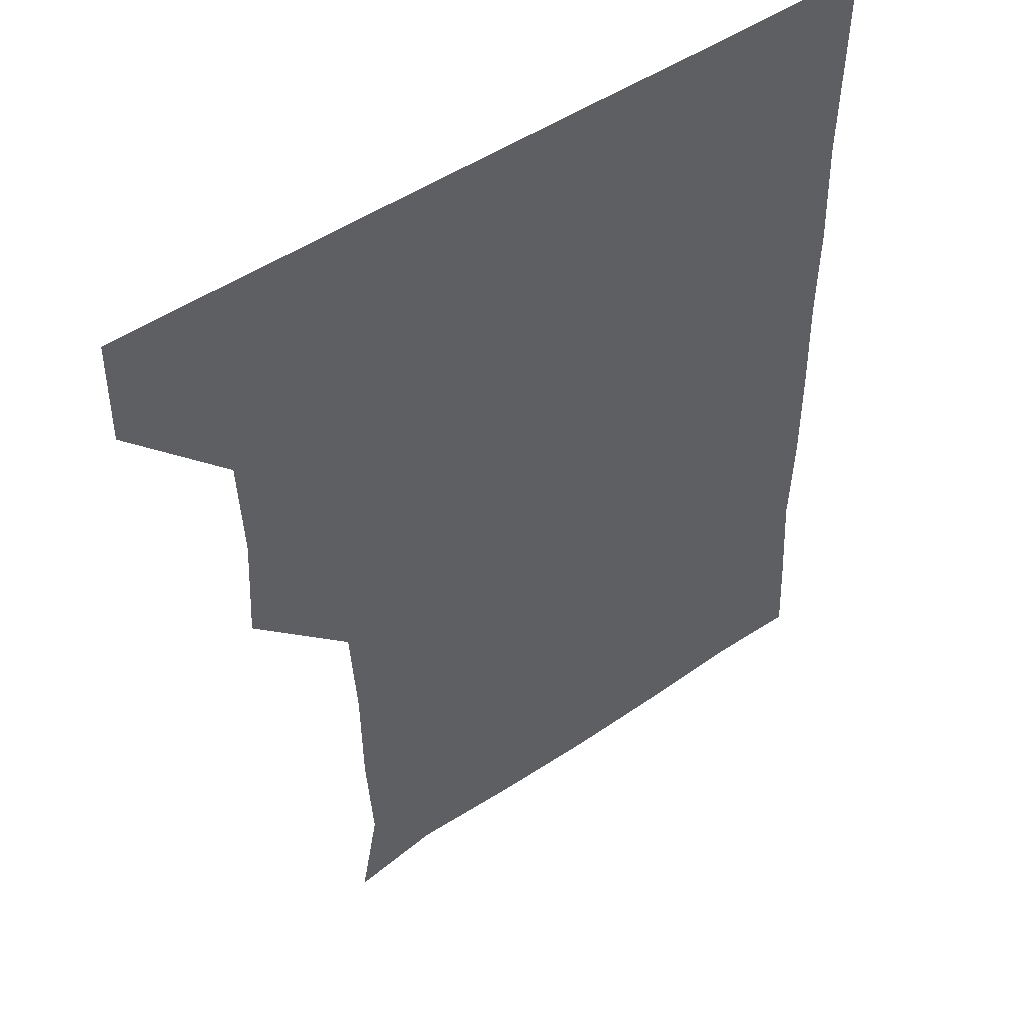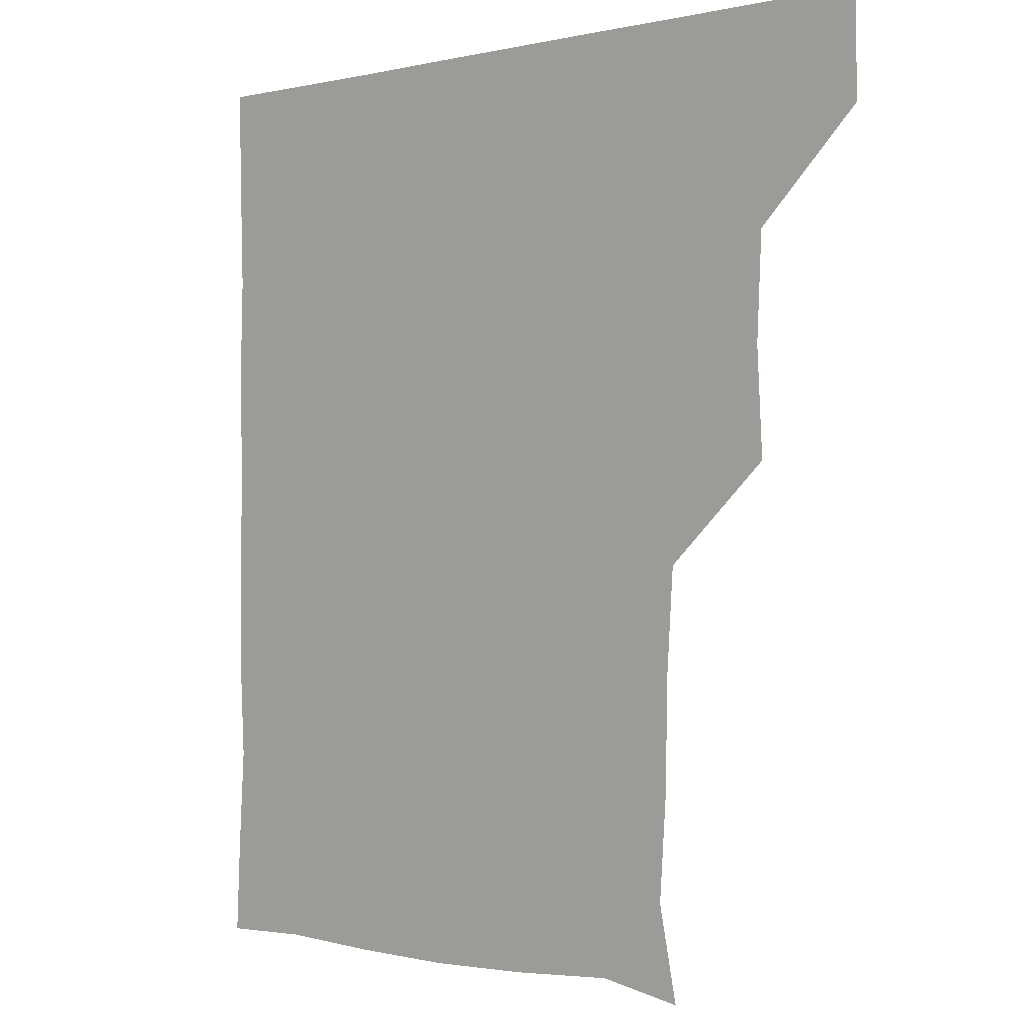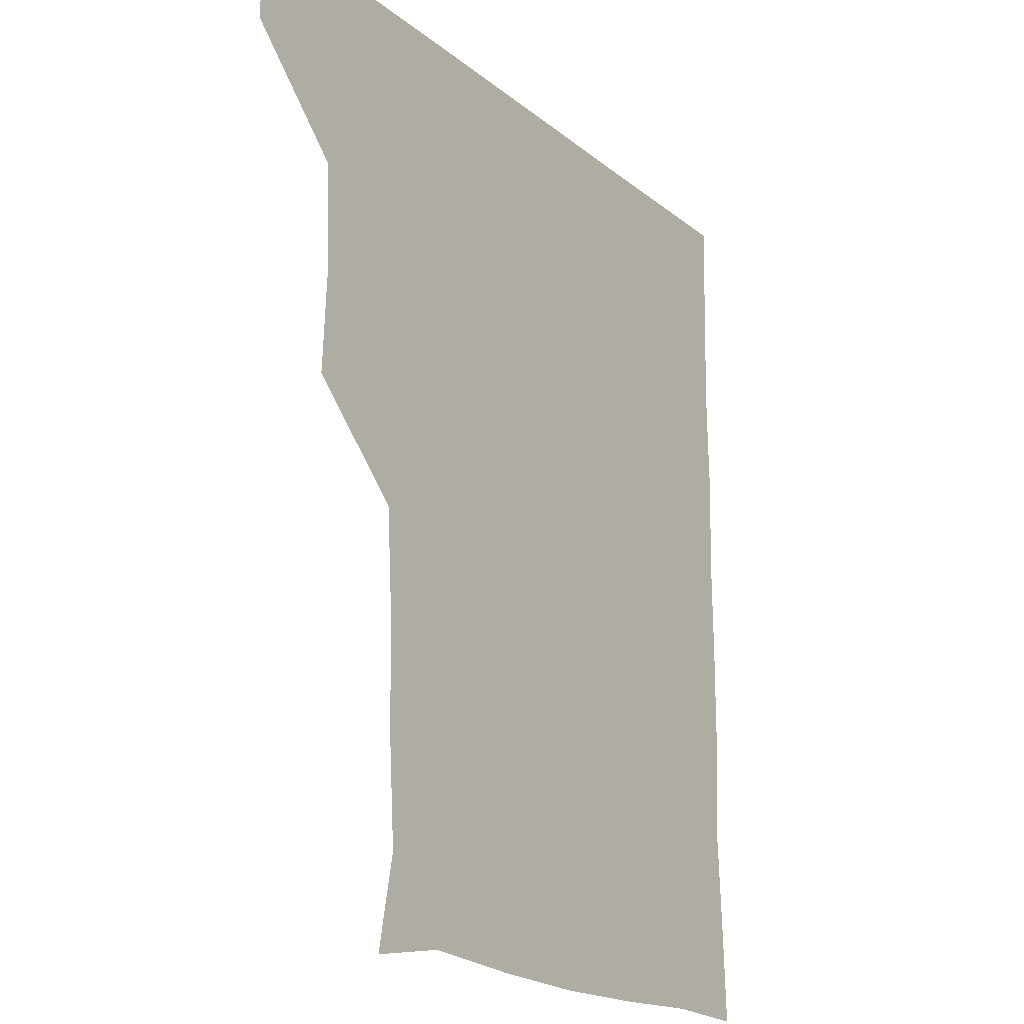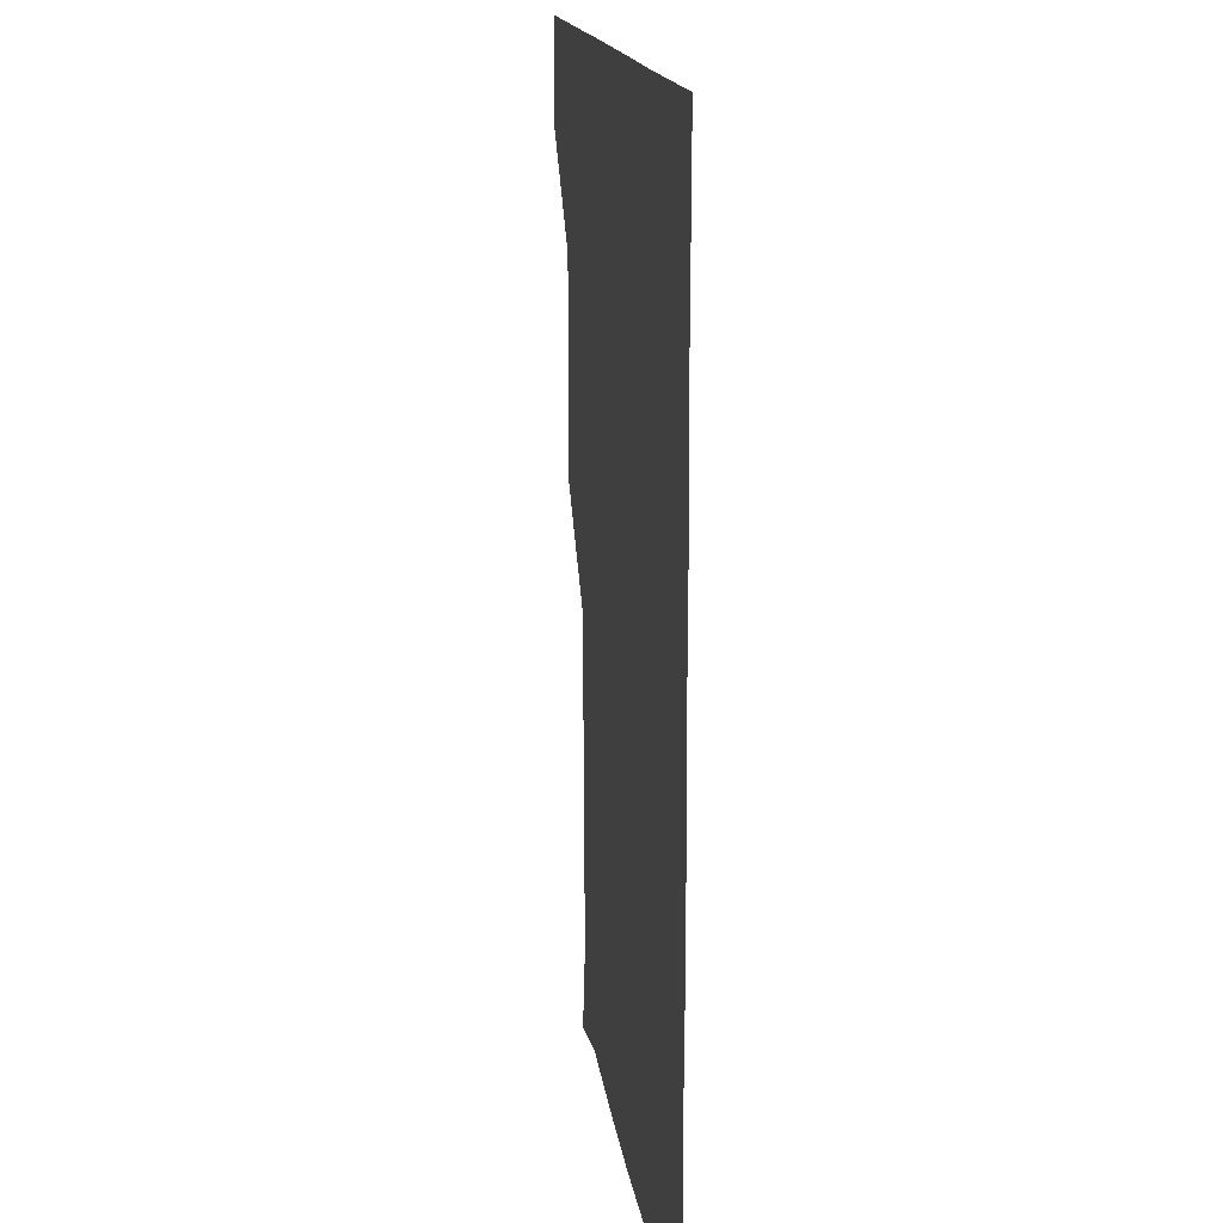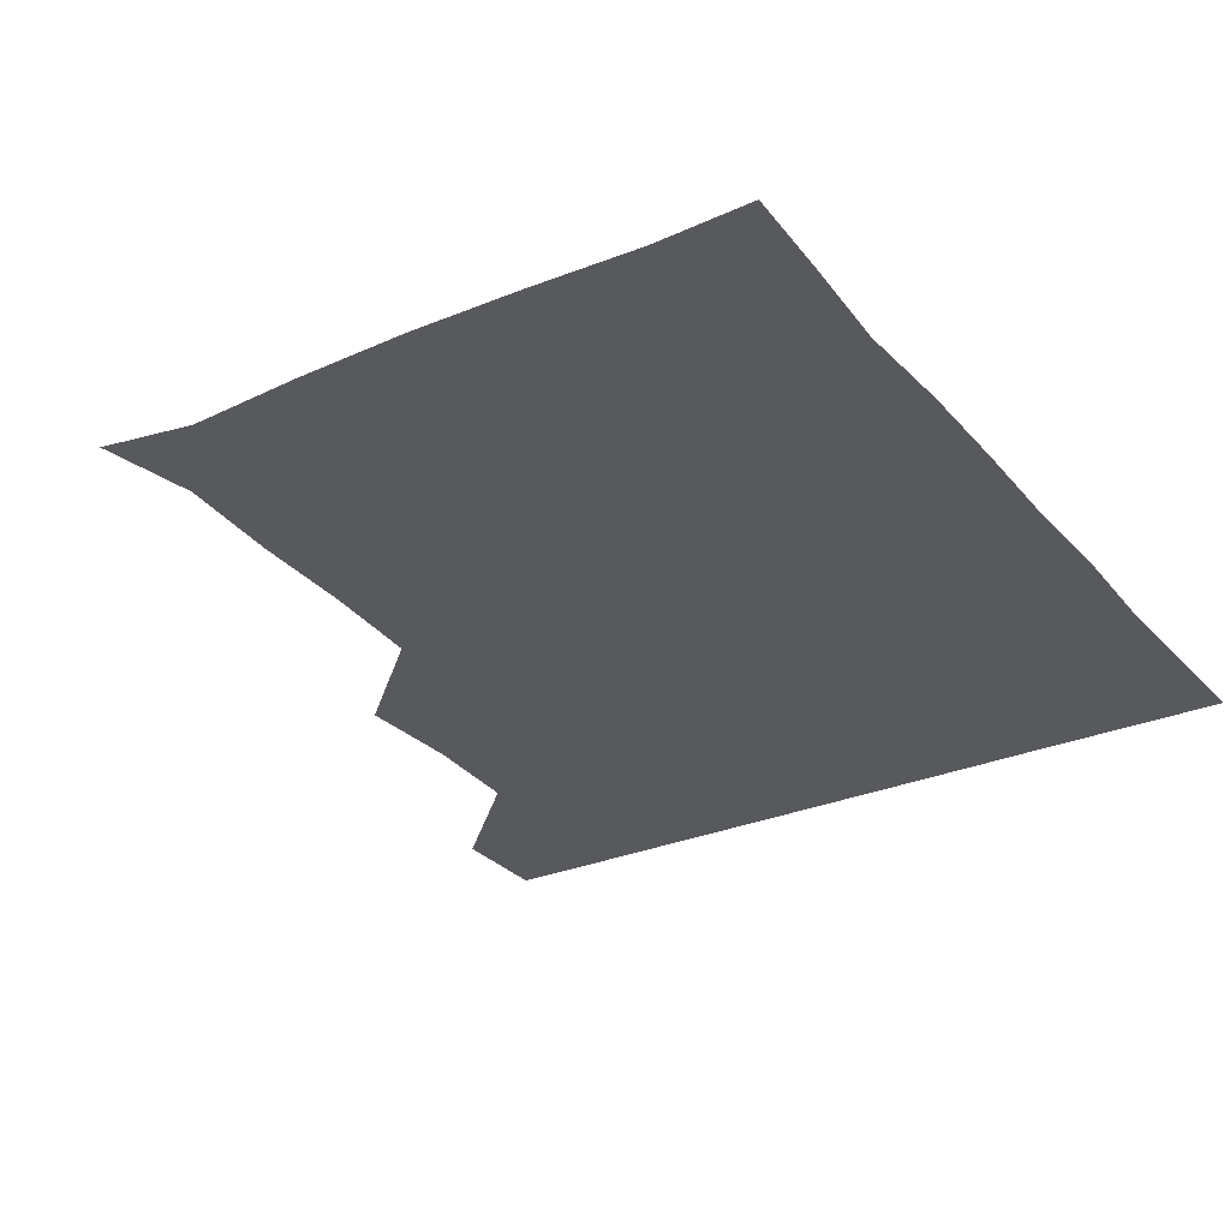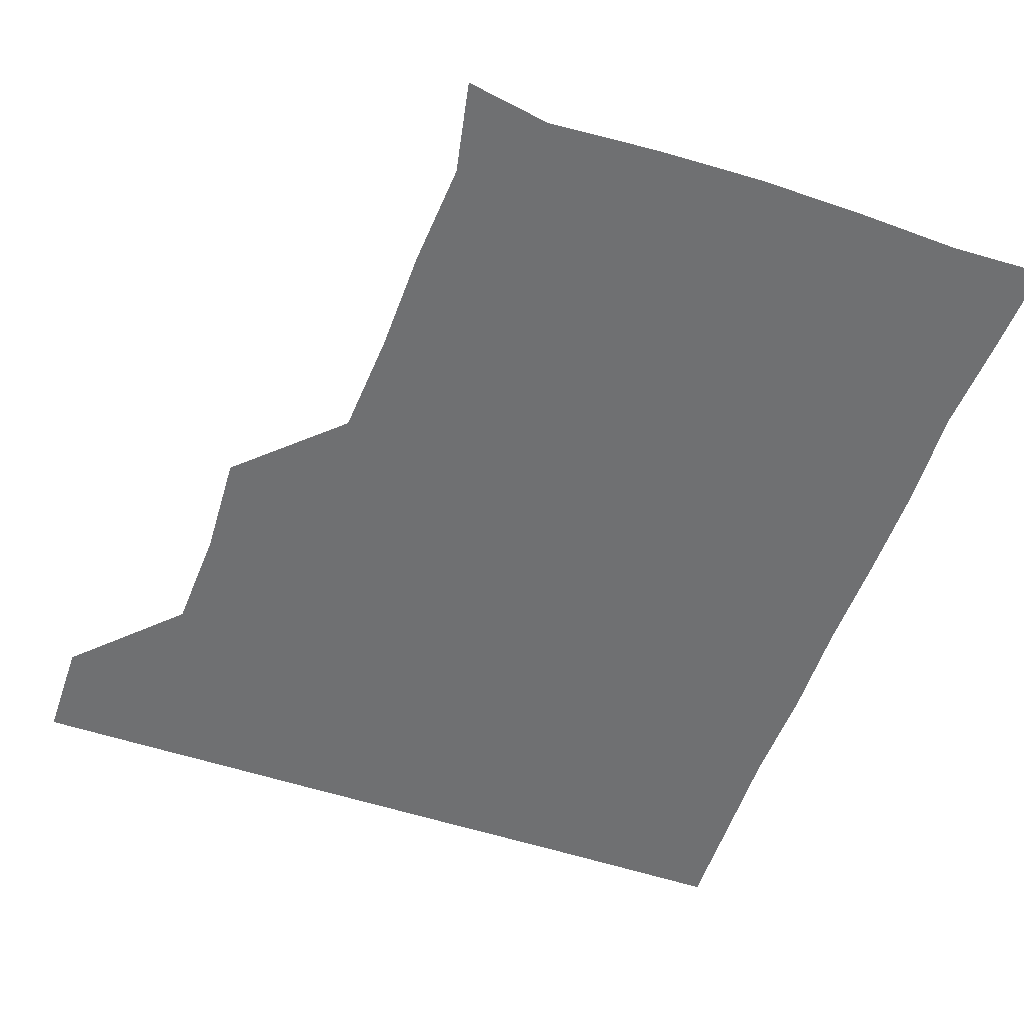
<metadata>
{"format":"obj","ext":"obj","renderer":"f3d","projection":"perspective","resolution":1024,"background":"white","views":[{"elev":47.2,"azim":-38.1,"up":"+Y"},{"elev":-0.5,"azim":-138.0,"up":"+Y"},{"elev":-18.9,"azim":-55.9,"up":"+Y"},{"elev":15.3,"azim":82.5,"up":"+Y"},{"elev":-29.1,"azim":32.2,"up":"+Z"},{"elev":-54.9,"azim":-19.3,"up":"+Z"}]}
</metadata>
<code>
v 450.9 390.7 0
v 451.2 420.9 0
v 481.2 298.3 0
v 482.8 329.6 0
v 481.4 360.5 0
v 481.3 391.2 0
v 481 421 0
v 510.6 148.9 0
v 516.1 176.2 0
v 514 207.4 0
v 513.6 238.5 0
v 511.6 269.8 0
v 511.7 302.1 0
v 511.7 331.7 0
v 511.4 361.5 0
v 511.1 391.1 0
v 511 421 0
v 536.1 153.2 0
v 542.1 183.2 0
v 542.2 212 0
v 541.8 242 0
v 541.4 271.4 0
v 541.1 301 0
v 541.2 331.8 0
v 541.1 361.2 0
v 541.3 391 0
v 540.9 421.1 0
v 568.7 150.8 0
v 571.3 182 0
v 571.1 213 0
v 571.4 242.3 0
v 571.5 271.7 0
v 571.4 302.1 0
v 571.2 331.6 0
v 571.4 361.6 0
v 571.1 391 0
v 570.9 421 0
v 600.7 149.7 0
v 601.4 182.8 0
v 601.6 211.2 0
v 600.7 241.2 0
v 600.8 272.5 0
v 600.9 302.1 0
v 601.1 331.8 0
v 601.1 361.4 0
v 601.1 391 0
v 600.8 421 0
v 632.6 150 0
v 630.4 182.2 0
v 630.5 213.5 0
v 630.7 243.1 0
v 630.7 272.2 0
v 630.8 301.6 0
v 630.5 332.2 0
v 630.9 361.6 0
v 631.2 391.2 0
v 631.1 420.9 0
v 663.7 151.2 0
v 659.9 182.9 0
v 659.1 213.2 0
v 659.6 242.7 0
v 659.5 272.6 0
v 659.7 302.3 0
v 660.5 331.3 0
v 660.6 361.6 0
v 660.8 391.7 0
v 661.1 421 0
v 691.6 150.1 0
v 690.4 177.5 0
v 688.6 207.2 0
v 690 237.2 0
v 690.1 267.3 0
v 689.5 298.2 0
v 690.2 328.5 0
v 689.4 359.9 0
v 690.1 390.7 0
v 690.8 421.1 0
v 691 451 0
f 5 6 1
f 1 6 2
f 6 7 2
f 12 13 3
f 3 13 4
f 13 14 4
f 4 14 5
f 14 15 5
f 5 15 6
f 15 16 6
f 6 16 7
f 16 17 7
f 8 18 9
f 18 19 9
f 9 19 10
f 19 20 10
f 10 20 11
f 20 21 11
f 11 21 12
f 21 22 12
f 12 22 13
f 22 23 13
f 13 23 14
f 23 24 14
f 14 24 15
f 24 25 15
f 15 25 16
f 25 26 16
f 16 26 17
f 26 27 17
f 18 28 19
f 28 29 19
f 19 29 20
f 29 30 20
f 20 30 21
f 30 31 21
f 21 31 22
f 31 32 22
f 22 32 23
f 32 33 23
f 23 33 24
f 33 34 24
f 24 34 25
f 34 35 25
f 25 35 26
f 35 36 26
f 26 36 27
f 36 37 27
f 28 38 29
f 38 39 29
f 29 39 30
f 39 40 30
f 30 40 31
f 40 41 31
f 31 41 32
f 41 42 32
f 32 42 33
f 42 43 33
f 33 43 34
f 43 44 34
f 34 44 35
f 44 45 35
f 35 45 36
f 45 46 36
f 36 46 37
f 46 47 37
f 38 48 39
f 48 49 39
f 39 49 40
f 49 50 40
f 40 50 41
f 50 51 41
f 41 51 42
f 51 52 42
f 42 52 43
f 52 53 43
f 43 53 44
f 53 54 44
f 44 54 45
f 54 55 45
f 45 55 46
f 55 56 46
f 46 56 47
f 56 57 47
f 48 58 49
f 58 59 49
f 49 59 50
f 59 60 50
f 50 60 51
f 60 61 51
f 51 61 52
f 61 62 52
f 52 62 53
f 62 63 53
f 53 63 54
f 63 64 54
f 54 64 55
f 64 65 55
f 55 65 56
f 65 66 56
f 56 66 57
f 66 67 57
f 58 68 59
f 68 69 59
f 59 69 60
f 69 70 60
f 60 70 61
f 70 71 61
f 61 71 62
f 71 72 62
f 62 72 63
f 72 73 63
f 63 73 64
f 73 74 64
f 64 74 65
f 74 75 65
f 65 75 66
f 75 76 66
f 66 76 67
f 76 77 67

</code>
